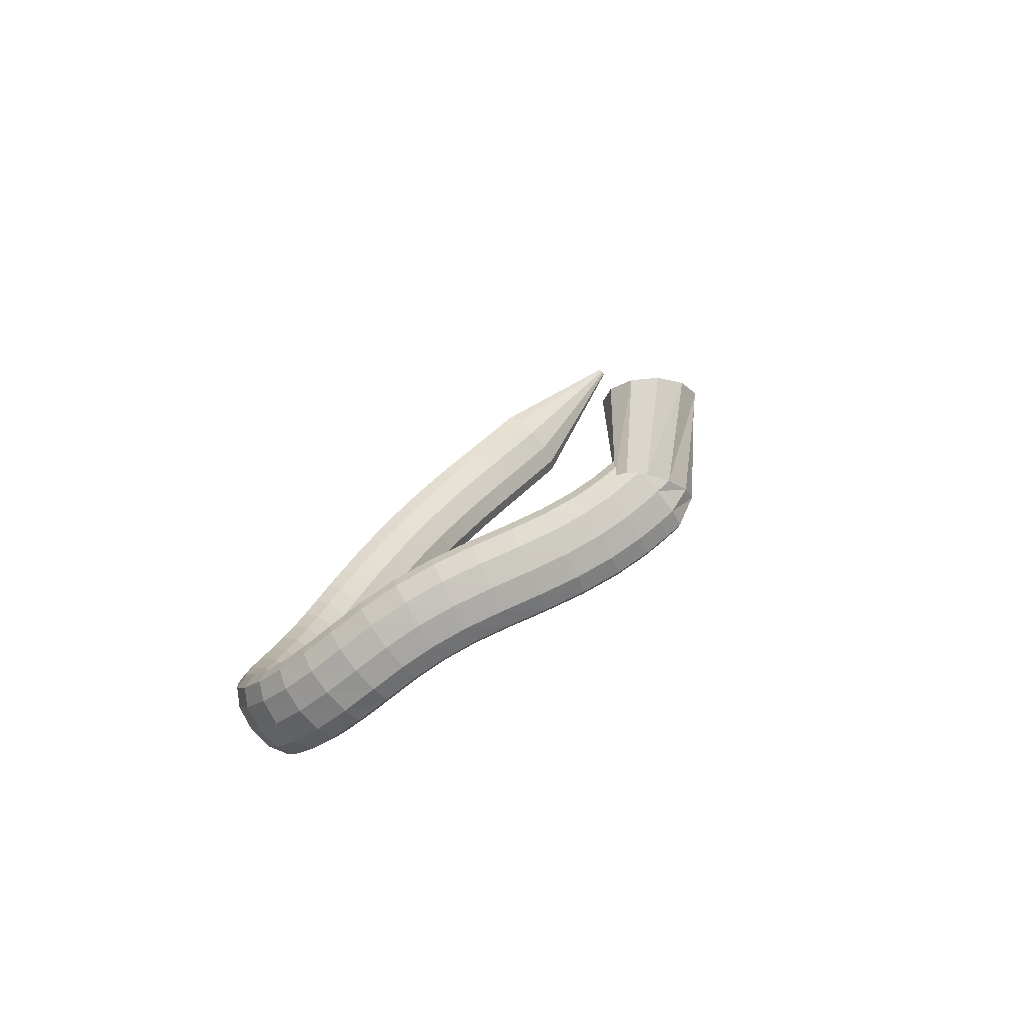
<metadata>
{"format":"obj","ext":"obj","renderer":"f3d","projection":"perspective","resolution":1024,"background":"white","views":[{"elev":10.2,"azim":99.9,"up":"+Z"}]}
</metadata>
<code>
g tube1
v 70.08 133 91.74
v 70.07 133.2 91.54
v 70.12 133.3 91.43
v 70.21 133.4 91.45
v 70.31 133.5 91.59
v 70.4 133.4 91.8
v 70.44 133.2 92.02
v 70.43 133 92.18
v 70.35 132.8 92.22
v 70.25 132.8 92.14
v 70.15 132.8 91.96
v 70.08 133 91.74
v 81.42 122.6 81.44
v 81.31 124.5 79.47
v 81.78 126.3 78.41
v 82.69 127.4 78.59
v 83.75 127.5 79.96
v 84.63 126.5 82.09
v 85.03 124.8 84.29
v 84.85 122.9 85.86
v 84.12 121.4 86.32
v 83.09 120.7 85.51
v 82.09 121.2 83.69
v 81.42 122.6 81.44
v 82.37 121.9 80.82
v 82.4 123.7 78.75
v 82.97 125.4 77.63
v 83.9 126.5 77.8
v 84.89 126.6 79.22
v 85.63 125.7 81.43
v 85.88 124.1 83.73
v 85.57 122.3 85.4
v 84.79 120.8 85.89
v 83.79 120.2 85.06
v 82.89 120.6 83.17
v 82.37 121.9 80.82
v 84.25 120.5 79.66
v 84.29 122.3 77.59
v 84.84 124 76.47
v 85.74 125.1 76.66
v 86.7 125.3 78.1
v 87.42 124.4 80.33
v 87.66 122.8 82.64
v 87.35 121 84.3
v 86.59 119.5 84.79
v 85.62 118.9 83.94
v 84.75 119.2 82.03
v 84.25 120.5 79.66
v 86.94 118.7 78.13
v 86.98 120.4 76.06
v 87.51 122.2 74.96
v 88.37 123.3 75.17
v 89.29 123.5 76.63
v 89.97 122.7 78.88
v 90.19 121.1 81.2
v 89.89 119.3 82.85
v 89.17 117.8 83.32
v 88.24 117.1 82.45
v 87.41 117.4 80.51
v 86.94 118.7 78.13
v 90.28 116.6 76.4
v 90.31 118.4 74.33
v 90.81 120.1 73.25
v 91.62 121.3 73.49
v 92.48 121.5 74.98
v 93.12 120.7 77.25
v 93.35 119.1 79.57
v 93.07 117.3 81.21
v 92.39 115.8 81.64
v 91.52 115 80.74
v 90.74 115.3 78.79
v 90.28 116.6 76.4
v 94.1 114.5 74.6
v 94.1 116.3 72.55
v 94.55 118.1 71.49
v 95.29 119.3 71.76
v 96.1 119.5 73.28
v 96.72 118.7 75.55
v 96.95 117.2 77.87
v 96.72 115.3 79.49
v 96.1 113.7 79.9
v 95.29 112.9 78.96
v 94.55 113.2 76.99
v 94.1 114.5 74.6
v 98.23 112.5 72.82
v 98.19 114.3 70.79
v 98.56 116.2 69.76
v 99.24 117.4 70.06
v 100 117.7 71.6
v 100.6 116.9 73.88
v 100.9 115.3 76.18
v 100.7 113.4 77.78
v 100.1 111.8 78.15
v 99.39 111 77.19
v 98.68 111.3 75.2
v 98.23 112.5 72.82
v 102.5 110.8 71.09
v 102.4 112.6 69.08
v 102.7 114.5 68.08
v 103.3 115.8 68.41
v 104.1 116.1 69.96
v 104.7 115.3 72.25
v 105 113.6 74.54
v 104.8 111.7 76.1
v 104.4 110.1 76.45
v 103.7 109.3 75.47
v 103 109.5 73.47
v 102.5 110.8 71.09
v 106.9 109.3 69.42
v 106.7 111.1 67.43
v 107 113 66.45
v 107.5 114.3 66.8
v 108.2 114.6 68.37
v 108.8 113.8 70.65
v 109.2 112.2 72.93
v 109.1 110.3 74.48
v 108.7 108.6 74.8
v 108.1 107.8 73.81
v 107.4 108 71.8
v 106.9 109.3 69.42
v 111.3 108 67.82
v 111.1 109.8 65.84
v 111.3 111.7 64.88
v 111.8 113 65.25
v 112.4 113.4 66.83
v 113 112.6 69.11
v 113.4 110.9 71.38
v 113.4 109 72.91
v 113 107.3 73.22
v 112.4 106.5 72.21
v 111.8 106.7 70.19
v 111.3 108 67.82
v 115.6 106.8 66.3
v 115.3 108.7 64.33
v 115.5 110.6 63.38
v 115.9 111.9 63.76
v 116.6 112.3 65.35
v 117.2 111.5 67.64
v 117.5 109.9 69.9
v 117.6 107.9 71.42
v 117.3 106.2 71.71
v 116.7 105.3 70.69
v 116.1 105.6 68.67
v 115.6 106.8 66.3
v 119.8 105.9 64.88
v 119.5 107.8 62.92
v 119.6 109.7 61.98
v 120 111 62.38
v 120.6 111.3 63.98
v 121.2 110.6 66.27
v 121.6 108.9 68.53
v 121.7 107 70.04
v 121.4 105.3 70.33
v 120.9 104.4 69.29
v 120.3 104.6 67.26
v 119.8 105.9 64.88
v 123.9 105.1 63.61
v 123.7 107 61.64
v 123.7 108.9 60.72
v 124.1 110.3 61.13
v 124.6 110.6 62.74
v 125.1 109.9 65.05
v 125.5 108.2 67.32
v 125.6 106.3 68.83
v 125.4 104.6 69.1
v 125 103.7 68.04
v 124.4 103.9 65.99
v 123.9 105.1 63.61
v 128.1 104.5 62.51
v 127.8 106.4 60.54
v 127.8 108.3 59.62
v 128.1 109.7 60.04
v 128.5 110.1 61.68
v 129 109.3 64.01
v 129.3 107.7 66.3
v 129.5 105.7 67.8
v 129.3 104 68.06
v 129 103.1 66.98
v 128.5 103.3 64.92
v 128.1 104.5 62.51
v 132.3 104.1 61.62
v 132.1 106 59.64
v 132.1 107.9 58.72
v 132.2 109.3 59.16
v 132.6 109.7 60.82
v 132.9 109 63.17
v 133.2 107.3 65.47
v 133.4 105.4 66.98
v 133.3 103.7 67.23
v 133 102.7 66.14
v 132.6 102.9 64.05
v 132.3 104.1 61.62
v 136.7 103.9 60.96
v 136.5 105.8 58.96
v 136.5 107.7 58.05
v 136.6 109 58.5
v 136.8 109.4 60.18
v 137.1 108.7 62.55
v 137.3 107.1 64.86
v 137.4 105.1 66.37
v 137.4 103.4 66.61
v 137.2 102.5 65.5
v 136.9 102.7 63.4
v 136.7 103.9 60.96
v 141.4 103.8 60.53
v 141.3 105.6 58.53
v 141.2 107.6 57.62
v 141.3 108.9 58.08
v 141.4 109.3 59.77
v 141.5 108.6 62.15
v 141.7 107 64.46
v 141.7 105 65.98
v 141.7 103.3 66.22
v 141.7 102.4 65.1
v 141.5 102.6 62.98
v 141.4 103.8 60.53
v 146.4 103.8 60.35
v 146.3 105.7 58.36
v 146.2 107.6 57.45
v 146.2 109 57.92
v 146.2 109.4 59.61
v 146.3 108.6 61.99
v 146.3 107 64.3
v 146.4 105.1 65.81
v 146.4 103.3 66.04
v 146.4 102.4 64.92
v 146.4 102.6 62.79
v 146.4 103.8 60.35
v 151.5 104 60.41
v 151.5 105.9 58.42
v 151.4 107.8 57.52
v 151.3 109.2 58
v 151.2 109.6 59.69
v 151.1 108.8 62.07
v 151.2 107.2 64.37
v 151.3 105.2 65.87
v 151.4 103.5 66.09
v 151.5 102.6 64.97
v 151.5 102.8 62.84
v 151.5 104 60.41
v 156.7 104.5 60.69
v 156.6 106.4 58.71
v 156.4 108.3 57.82
v 156.2 109.7 58.3
v 156 110 59.99
v 155.9 109.3 62.35
v 156 107.6 64.65
v 156.1 105.6 66.14
v 156.3 103.9 66.36
v 156.5 103.1 65.23
v 156.7 103.3 63.12
v 156.7 104.5 60.69
v 161.6 105.4 61.2
v 161.4 107.3 59.23
v 161.1 109.2 58.34
v 160.7 110.5 58.81
v 160.4 110.8 60.49
v 160.3 110 62.84
v 160.3 108.4 65.13
v 160.6 106.4 66.62
v 161 104.7 66.84
v 161.3 103.9 65.72
v 161.6 104.1 63.62
v 161.6 105.4 61.2
v 166.1 106.8 61.99
v 165.7 108.7 60.01
v 165.2 110.5 59.1
v 164.5 111.8 59.53
v 164 112 61.18
v 163.8 111.2 63.51
v 164 109.5 65.8
v 164.5 107.6 67.3
v 165.1 106 67.56
v 165.7 105.2 66.47
v 166 105.5 64.4
v 166.1 106.8 61.99
v 169.8 109 63.16
v 169.3 110.8 61.15
v 168.5 112.5 60.16
v 167.6 113.5 60.5
v 166.8 113.6 62.07
v 166.5 112.7 64.37
v 166.8 111.1 66.67
v 167.4 109.3 68.23
v 168.4 107.8 68.57
v 169.2 107.2 67.57
v 169.8 107.7 65.55
v 169.8 109 63.16
v 172.6 111.8 64.79
v 172.1 113.5 62.74
v 171.1 115 61.64
v 169.9 115.8 61.84
v 168.9 115.6 63.28
v 168.5 114.6 65.49
v 168.7 113 67.78
v 169.5 111.3 69.43
v 170.7 110.1 69.89
v 171.8 109.7 69.04
v 172.5 110.4 67.14
v 172.6 111.8 64.79
v 174.5 114.9 66.85
v 173.9 116.6 64.8
v 172.8 117.9 63.6
v 171.4 118.5 63.64
v 170.3 118.1 64.91
v 169.8 116.8 66.99
v 170 115.2 69.24
v 170.9 113.6 70.93
v 172.2 112.6 71.54
v 173.5 112.5 70.85
v 174.3 113.4 69.11
v 174.5 114.9 66.85
v 175.4 118.1 69.24
v 174.8 119.8 67.2
v 173.6 121.1 65.93
v 172.2 121.4 65.83
v 171.1 120.8 66.94
v 170.5 119.3 68.9
v 170.7 117.6 71.09
v 171.7 116 72.81
v 173 115.2 73.52
v 174.4 115.4 73
v 175.3 116.5 71.4
v 175.4 118.1 69.24
v 175.7 121.3 71.8
v 175.1 123 69.73
v 173.8 124.1 68.38
v 172.4 124.2 68.16
v 171.2 123.4 69.16
v 170.7 121.9 71.05
v 171 120.2 73.24
v 171.9 118.7 75.02
v 173.3 118.1 75.84
v 174.7 118.4 75.43
v 175.6 119.6 73.92
v 175.7 121.3 71.8
v 175.5 124.5 74.32
v 174.8 126 72.15
v 173.6 127 70.68
v 172.2 127 70.37
v 171 126.1 71.33
v 170.5 124.6 73.24
v 170.7 123 75.51
v 171.7 121.7 77.4
v 173.1 121.2 78.33
v 174.4 121.6 77.99
v 175.3 122.8 76.49
v 175.5 124.5 74.32
v 174.9 127.8 76.62
v 174.3 129.1 74.31
v 173.1 129.9 72.71
v 171.7 129.8 72.33
v 170.5 128.9 73.29
v 170 127.6 75.28
v 170.2 126.1 77.68
v 171.1 125 79.72
v 172.5 124.7 80.75
v 173.8 125.1 80.45
v 174.7 126.3 78.91
v 174.9 127.8 76.62
v 174 131.3 78.63
v 173.5 132.4 76.19
v 172.3 133 74.48
v 170.9 132.8 74.05
v 169.8 132 75.02
v 169.2 130.8 77.1
v 169.3 129.5 79.61
v 170.2 128.6 81.77
v 171.5 128.4 82.88
v 172.8 128.9 82.6
v 173.8 130 81.02
v 174 131.3 78.63
v 172.9 135 80.38
v 172.4 136 77.88
v 171.4 136.4 76.11
v 170 136.2 75.63
v 168.8 135.4 76.61
v 168.2 134.3 78.72
v 168.3 133.1 81.3
v 169.1 132.4 83.52
v 170.4 132.3 84.69
v 171.7 132.8 84.43
v 172.6 133.8 82.83
v 172.9 135 80.38
v 171.7 138.8 82.03
v 171.2 139.7 79.51
v 170.2 140.1 77.71
v 168.8 139.9 77.21
v 167.6 139.1 78.16
v 167 137.9 80.26
v 167.1 136.8 82.84
v 167.9 136.1 85.09
v 169.1 136 86.29
v 170.4 136.5 86.06
v 171.4 137.6 84.47
v 171.7 138.8 82.03
v 170.3 142.4 83.7
v 169.9 143.4 81.22
v 168.8 143.9 79.43
v 167.5 143.6 78.9
v 166.3 142.7 79.8
v 165.7 141.4 81.84
v 165.8 140.2 84.38
v 166.6 139.4 86.6
v 167.8 139.3 87.81
v 169.1 139.9 87.62
v 170 141.1 86.09
v 170.3 142.4 83.7
v 168.9 145.6 85.46
v 168.4 146.8 83.06
v 167.3 147.3 81.3
v 166 147 80.75
v 164.9 146 81.57
v 164.3 144.5 83.52
v 164.5 143.1 85.96
v 165.3 142.2 88.13
v 166.5 142.1 89.33
v 167.8 142.8 89.19
v 168.7 144.1 87.75
v 168.9 145.6 85.46
v 167.5 148.1 87.19
v 166.9 149.5 84.89
v 165.8 150.1 83.18
v 164.5 149.8 82.62
v 163.5 148.6 83.36
v 163 147 85.19
v 163.2 145.5 87.52
v 164.1 144.4 89.61
v 165.4 144.3 90.8
v 166.6 145 90.7
v 167.4 146.5 89.36
v 167.5 148.1 87.19
v 166.4 150 88.68
v 165.8 151.4 86.46
v 164.6 152.1 84.8
v 163.3 151.8 84.22
v 162.3 150.5 84.91
v 161.9 148.8 86.64
v 162.2 147.1 88.87
v 163.1 146 90.89
v 164.4 145.8 92.06
v 165.6 146.6 92
v 166.3 148.2 90.74
v 166.4 150 88.68
v 165.7 151.1 89.66
v 165 152.6 87.5
v 163.8 153.3 85.87
v 162.5 152.9 85.28
v 161.5 151.7 85.93
v 161.2 149.9 87.61
v 161.5 148.1 89.78
v 162.5 147 91.76
v 163.8 146.8 92.92
v 165 147.6 92.88
v 165.7 149.2 91.67
v 165.7 151.1 89.66
v 164.6 152.2 90.6
v 162.7 153.7 89.41
v 161 154.3 88.25
v 160 153.5 87.49
v 160 151.8 87.37
v 161 149.6 87.92
v 162.8 147.7 88.98
v 164.7 146.6 90.2
v 166.1 146.7 91.21
v 166.6 148 91.67
v 166 150 91.44
v 164.6 152.2 90.6
v 159.8 152.9 100.3
v 157.6 154.2 98.94
v 155.4 153.9 97.31
v 153.7 152.1 95.9
v 153.1 149.4 95.17
v 153.9 146.7 95.35
v 155.7 144.8 96.38
v 158 144.3 97.93
v 160 145.4 99.52
v 161.2 147.7 100.6
v 161.1 150.5 100.9
v 159.8 152.9 100.3
f 1 2 14
f 14 13 1
f 2 3 15
f 15 14 2
f 3 4 16
f 16 15 3
f 4 5 17
f 17 16 4
f 5 6 18
f 18 17 5
f 6 7 19
f 19 18 6
f 7 8 20
f 20 19 7
f 8 9 21
f 21 20 8
f 9 10 22
f 22 21 9
f 10 11 23
f 23 22 10
f 11 12 24
f 24 23 11
f 13 14 26
f 26 25 13
f 14 15 27
f 27 26 14
f 15 16 28
f 28 27 15
f 16 17 29
f 29 28 16
f 17 18 30
f 30 29 17
f 18 19 31
f 31 30 18
f 19 20 32
f 32 31 19
f 20 21 33
f 33 32 20
f 21 22 34
f 34 33 21
f 22 23 35
f 35 34 22
f 23 24 36
f 36 35 23
f 25 26 38
f 38 37 25
f 26 27 39
f 39 38 26
f 27 28 40
f 40 39 27
f 28 29 41
f 41 40 28
f 29 30 42
f 42 41 29
f 30 31 43
f 43 42 30
f 31 32 44
f 44 43 31
f 32 33 45
f 45 44 32
f 33 34 46
f 46 45 33
f 34 35 47
f 47 46 34
f 35 36 48
f 48 47 35
f 37 38 50
f 50 49 37
f 38 39 51
f 51 50 38
f 39 40 52
f 52 51 39
f 40 41 53
f 53 52 40
f 41 42 54
f 54 53 41
f 42 43 55
f 55 54 42
f 43 44 56
f 56 55 43
f 44 45 57
f 57 56 44
f 45 46 58
f 58 57 45
f 46 47 59
f 59 58 46
f 47 48 60
f 60 59 47
f 49 50 62
f 62 61 49
f 50 51 63
f 63 62 50
f 51 52 64
f 64 63 51
f 52 53 65
f 65 64 52
f 53 54 66
f 66 65 53
f 54 55 67
f 67 66 54
f 55 56 68
f 68 67 55
f 56 57 69
f 69 68 56
f 57 58 70
f 70 69 57
f 58 59 71
f 71 70 58
f 59 60 72
f 72 71 59
f 61 62 74
f 74 73 61
f 62 63 75
f 75 74 62
f 63 64 76
f 76 75 63
f 64 65 77
f 77 76 64
f 65 66 78
f 78 77 65
f 66 67 79
f 79 78 66
f 67 68 80
f 80 79 67
f 68 69 81
f 81 80 68
f 69 70 82
f 82 81 69
f 70 71 83
f 83 82 70
f 71 72 84
f 84 83 71
f 73 74 86
f 86 85 73
f 74 75 87
f 87 86 74
f 75 76 88
f 88 87 75
f 76 77 89
f 89 88 76
f 77 78 90
f 90 89 77
f 78 79 91
f 91 90 78
f 79 80 92
f 92 91 79
f 80 81 93
f 93 92 80
f 81 82 94
f 94 93 81
f 82 83 95
f 95 94 82
f 83 84 96
f 96 95 83
f 85 86 98
f 98 97 85
f 86 87 99
f 99 98 86
f 87 88 100
f 100 99 87
f 88 89 101
f 101 100 88
f 89 90 102
f 102 101 89
f 90 91 103
f 103 102 90
f 91 92 104
f 104 103 91
f 92 93 105
f 105 104 92
f 93 94 106
f 106 105 93
f 94 95 107
f 107 106 94
f 95 96 108
f 108 107 95
f 97 98 110
f 110 109 97
f 98 99 111
f 111 110 98
f 99 100 112
f 112 111 99
f 100 101 113
f 113 112 100
f 101 102 114
f 114 113 101
f 102 103 115
f 115 114 102
f 103 104 116
f 116 115 103
f 104 105 117
f 117 116 104
f 105 106 118
f 118 117 105
f 106 107 119
f 119 118 106
f 107 108 120
f 120 119 107
f 109 110 122
f 122 121 109
f 110 111 123
f 123 122 110
f 111 112 124
f 124 123 111
f 112 113 125
f 125 124 112
f 113 114 126
f 126 125 113
f 114 115 127
f 127 126 114
f 115 116 128
f 128 127 115
f 116 117 129
f 129 128 116
f 117 118 130
f 130 129 117
f 118 119 131
f 131 130 118
f 119 120 132
f 132 131 119
f 121 122 134
f 134 133 121
f 122 123 135
f 135 134 122
f 123 124 136
f 136 135 123
f 124 125 137
f 137 136 124
f 125 126 138
f 138 137 125
f 126 127 139
f 139 138 126
f 127 128 140
f 140 139 127
f 128 129 141
f 141 140 128
f 129 130 142
f 142 141 129
f 130 131 143
f 143 142 130
f 131 132 144
f 144 143 131
f 133 134 146
f 146 145 133
f 134 135 147
f 147 146 134
f 135 136 148
f 148 147 135
f 136 137 149
f 149 148 136
f 137 138 150
f 150 149 137
f 138 139 151
f 151 150 138
f 139 140 152
f 152 151 139
f 140 141 153
f 153 152 140
f 141 142 154
f 154 153 141
f 142 143 155
f 155 154 142
f 143 144 156
f 156 155 143
f 145 146 158
f 158 157 145
f 146 147 159
f 159 158 146
f 147 148 160
f 160 159 147
f 148 149 161
f 161 160 148
f 149 150 162
f 162 161 149
f 150 151 163
f 163 162 150
f 151 152 164
f 164 163 151
f 152 153 165
f 165 164 152
f 153 154 166
f 166 165 153
f 154 155 167
f 167 166 154
f 155 156 168
f 168 167 155
f 157 158 170
f 170 169 157
f 158 159 171
f 171 170 158
f 159 160 172
f 172 171 159
f 160 161 173
f 173 172 160
f 161 162 174
f 174 173 161
f 162 163 175
f 175 174 162
f 163 164 176
f 176 175 163
f 164 165 177
f 177 176 164
f 165 166 178
f 178 177 165
f 166 167 179
f 179 178 166
f 167 168 180
f 180 179 167
f 169 170 182
f 182 181 169
f 170 171 183
f 183 182 170
f 171 172 184
f 184 183 171
f 172 173 185
f 185 184 172
f 173 174 186
f 186 185 173
f 174 175 187
f 187 186 174
f 175 176 188
f 188 187 175
f 176 177 189
f 189 188 176
f 177 178 190
f 190 189 177
f 178 179 191
f 191 190 178
f 179 180 192
f 192 191 179
f 181 182 194
f 194 193 181
f 182 183 195
f 195 194 182
f 183 184 196
f 196 195 183
f 184 185 197
f 197 196 184
f 185 186 198
f 198 197 185
f 186 187 199
f 199 198 186
f 187 188 200
f 200 199 187
f 188 189 201
f 201 200 188
f 189 190 202
f 202 201 189
f 190 191 203
f 203 202 190
f 191 192 204
f 204 203 191
f 193 194 206
f 206 205 193
f 194 195 207
f 207 206 194
f 195 196 208
f 208 207 195
f 196 197 209
f 209 208 196
f 197 198 210
f 210 209 197
f 198 199 211
f 211 210 198
f 199 200 212
f 212 211 199
f 200 201 213
f 213 212 200
f 201 202 214
f 214 213 201
f 202 203 215
f 215 214 202
f 203 204 216
f 216 215 203
f 205 206 218
f 218 217 205
f 206 207 219
f 219 218 206
f 207 208 220
f 220 219 207
f 208 209 221
f 221 220 208
f 209 210 222
f 222 221 209
f 210 211 223
f 223 222 210
f 211 212 224
f 224 223 211
f 212 213 225
f 225 224 212
f 213 214 226
f 226 225 213
f 214 215 227
f 227 226 214
f 215 216 228
f 228 227 215
f 217 218 230
f 230 229 217
f 218 219 231
f 231 230 218
f 219 220 232
f 232 231 219
f 220 221 233
f 233 232 220
f 221 222 234
f 234 233 221
f 222 223 235
f 235 234 222
f 223 224 236
f 236 235 223
f 224 225 237
f 237 236 224
f 225 226 238
f 238 237 225
f 226 227 239
f 239 238 226
f 227 228 240
f 240 239 227
f 229 230 242
f 242 241 229
f 230 231 243
f 243 242 230
f 231 232 244
f 244 243 231
f 232 233 245
f 245 244 232
f 233 234 246
f 246 245 233
f 234 235 247
f 247 246 234
f 235 236 248
f 248 247 235
f 236 237 249
f 249 248 236
f 237 238 250
f 250 249 237
f 238 239 251
f 251 250 238
f 239 240 252
f 252 251 239
f 241 242 254
f 254 253 241
f 242 243 255
f 255 254 242
f 243 244 256
f 256 255 243
f 244 245 257
f 257 256 244
f 245 246 258
f 258 257 245
f 246 247 259
f 259 258 246
f 247 248 260
f 260 259 247
f 248 249 261
f 261 260 248
f 249 250 262
f 262 261 249
f 250 251 263
f 263 262 250
f 251 252 264
f 264 263 251
f 253 254 266
f 266 265 253
f 254 255 267
f 267 266 254
f 255 256 268
f 268 267 255
f 256 257 269
f 269 268 256
f 257 258 270
f 270 269 257
f 258 259 271
f 271 270 258
f 259 260 272
f 272 271 259
f 260 261 273
f 273 272 260
f 261 262 274
f 274 273 261
f 262 263 275
f 275 274 262
f 263 264 276
f 276 275 263
f 265 266 278
f 278 277 265
f 266 267 279
f 279 278 266
f 267 268 280
f 280 279 267
f 268 269 281
f 281 280 268
f 269 270 282
f 282 281 269
f 270 271 283
f 283 282 270
f 271 272 284
f 284 283 271
f 272 273 285
f 285 284 272
f 273 274 286
f 286 285 273
f 274 275 287
f 287 286 274
f 275 276 288
f 288 287 275
f 277 278 290
f 290 289 277
f 278 279 291
f 291 290 278
f 279 280 292
f 292 291 279
f 280 281 293
f 293 292 280
f 281 282 294
f 294 293 281
f 282 283 295
f 295 294 282
f 283 284 296
f 296 295 283
f 284 285 297
f 297 296 284
f 285 286 298
f 298 297 285
f 286 287 299
f 299 298 286
f 287 288 300
f 300 299 287
f 289 290 302
f 302 301 289
f 290 291 303
f 303 302 290
f 291 292 304
f 304 303 291
f 292 293 305
f 305 304 292
f 293 294 306
f 306 305 293
f 294 295 307
f 307 306 294
f 295 296 308
f 308 307 295
f 296 297 309
f 309 308 296
f 297 298 310
f 310 309 297
f 298 299 311
f 311 310 298
f 299 300 312
f 312 311 299
f 301 302 314
f 314 313 301
f 302 303 315
f 315 314 302
f 303 304 316
f 316 315 303
f 304 305 317
f 317 316 304
f 305 306 318
f 318 317 305
f 306 307 319
f 319 318 306
f 307 308 320
f 320 319 307
f 308 309 321
f 321 320 308
f 309 310 322
f 322 321 309
f 310 311 323
f 323 322 310
f 311 312 324
f 324 323 311
f 313 314 326
f 326 325 313
f 314 315 327
f 327 326 314
f 315 316 328
f 328 327 315
f 316 317 329
f 329 328 316
f 317 318 330
f 330 329 317
f 318 319 331
f 331 330 318
f 319 320 332
f 332 331 319
f 320 321 333
f 333 332 320
f 321 322 334
f 334 333 321
f 322 323 335
f 335 334 322
f 323 324 336
f 336 335 323
f 325 326 338
f 338 337 325
f 326 327 339
f 339 338 326
f 327 328 340
f 340 339 327
f 328 329 341
f 341 340 328
f 329 330 342
f 342 341 329
f 330 331 343
f 343 342 330
f 331 332 344
f 344 343 331
f 332 333 345
f 345 344 332
f 333 334 346
f 346 345 333
f 334 335 347
f 347 346 334
f 335 336 348
f 348 347 335
f 337 338 350
f 350 349 337
f 338 339 351
f 351 350 338
f 339 340 352
f 352 351 339
f 340 341 353
f 353 352 340
f 341 342 354
f 354 353 341
f 342 343 355
f 355 354 342
f 343 344 356
f 356 355 343
f 344 345 357
f 357 356 344
f 345 346 358
f 358 357 345
f 346 347 359
f 359 358 346
f 347 348 360
f 360 359 347
f 349 350 362
f 362 361 349
f 350 351 363
f 363 362 350
f 351 352 364
f 364 363 351
f 352 353 365
f 365 364 352
f 353 354 366
f 366 365 353
f 354 355 367
f 367 366 354
f 355 356 368
f 368 367 355
f 356 357 369
f 369 368 356
f 357 358 370
f 370 369 357
f 358 359 371
f 371 370 358
f 359 360 372
f 372 371 359
f 361 362 374
f 374 373 361
f 362 363 375
f 375 374 362
f 363 364 376
f 376 375 363
f 364 365 377
f 377 376 364
f 365 366 378
f 378 377 365
f 366 367 379
f 379 378 366
f 367 368 380
f 380 379 367
f 368 369 381
f 381 380 368
f 369 370 382
f 382 381 369
f 370 371 383
f 383 382 370
f 371 372 384
f 384 383 371
f 373 374 386
f 386 385 373
f 374 375 387
f 387 386 374
f 375 376 388
f 388 387 375
f 376 377 389
f 389 388 376
f 377 378 390
f 390 389 377
f 378 379 391
f 391 390 378
f 379 380 392
f 392 391 379
f 380 381 393
f 393 392 380
f 381 382 394
f 394 393 381
f 382 383 395
f 395 394 382
f 383 384 396
f 396 395 383
f 385 386 398
f 398 397 385
f 386 387 399
f 399 398 386
f 387 388 400
f 400 399 387
f 388 389 401
f 401 400 388
f 389 390 402
f 402 401 389
f 390 391 403
f 403 402 390
f 391 392 404
f 404 403 391
f 392 393 405
f 405 404 392
f 393 394 406
f 406 405 393
f 394 395 407
f 407 406 394
f 395 396 408
f 408 407 395
f 397 398 410
f 410 409 397
f 398 399 411
f 411 410 398
f 399 400 412
f 412 411 399
f 400 401 413
f 413 412 400
f 401 402 414
f 414 413 401
f 402 403 415
f 415 414 402
f 403 404 416
f 416 415 403
f 404 405 417
f 417 416 404
f 405 406 418
f 418 417 405
f 406 407 419
f 419 418 406
f 407 408 420
f 420 419 407
f 409 410 422
f 422 421 409
f 410 411 423
f 423 422 410
f 411 412 424
f 424 423 411
f 412 413 425
f 425 424 412
f 413 414 426
f 426 425 413
f 414 415 427
f 427 426 414
f 415 416 428
f 428 427 415
f 416 417 429
f 429 428 416
f 417 418 430
f 430 429 417
f 418 419 431
f 431 430 418
f 419 420 432
f 432 431 419
f 421 422 434
f 434 433 421
f 422 423 435
f 435 434 422
f 423 424 436
f 436 435 423
f 424 425 437
f 437 436 424
f 425 426 438
f 438 437 425
f 426 427 439
f 439 438 426
f 427 428 440
f 440 439 427
f 428 429 441
f 441 440 428
f 429 430 442
f 442 441 429
f 430 431 443
f 443 442 430
f 431 432 444
f 444 443 431
f 433 434 446
f 446 445 433
f 434 435 447
f 447 446 434
f 435 436 448
f 448 447 435
f 436 437 449
f 449 448 436
f 437 438 450
f 450 449 437
f 438 439 451
f 451 450 438
f 439 440 452
f 452 451 439
f 440 441 453
f 453 452 440
f 441 442 454
f 454 453 441
f 442 443 455
f 455 454 442
f 443 444 456
f 456 455 443
f 445 446 458
f 458 457 445
f 446 447 459
f 459 458 446
f 447 448 460
f 460 459 447
f 448 449 461
f 461 460 448
f 449 450 462
f 462 461 449
f 450 451 463
f 463 462 450
f 451 452 464
f 464 463 451
f 452 453 465
f 465 464 452
f 453 454 466
f 466 465 453
f 454 455 467
f 467 466 454
f 455 456 468
f 468 467 455
f 457 458 470
f 470 469 457
f 458 459 471
f 471 470 458
f 459 460 472
f 472 471 459
f 460 461 473
f 473 472 460
f 461 462 474
f 474 473 461
f 462 463 475
f 475 474 462
f 463 464 476
f 476 475 463
f 464 465 477
f 477 476 464
f 465 466 478
f 478 477 465
f 466 467 479
f 479 478 466
f 467 468 480
f 480 479 467
g

</code>
